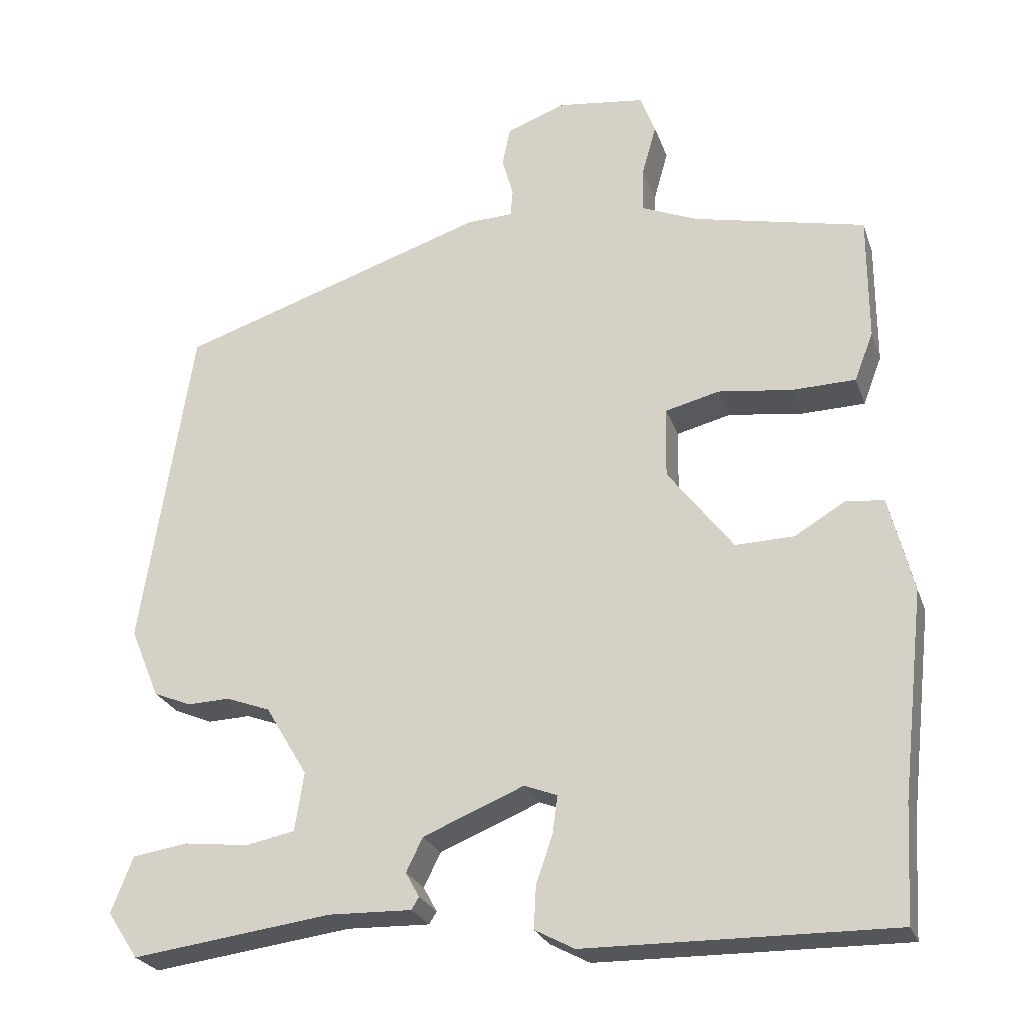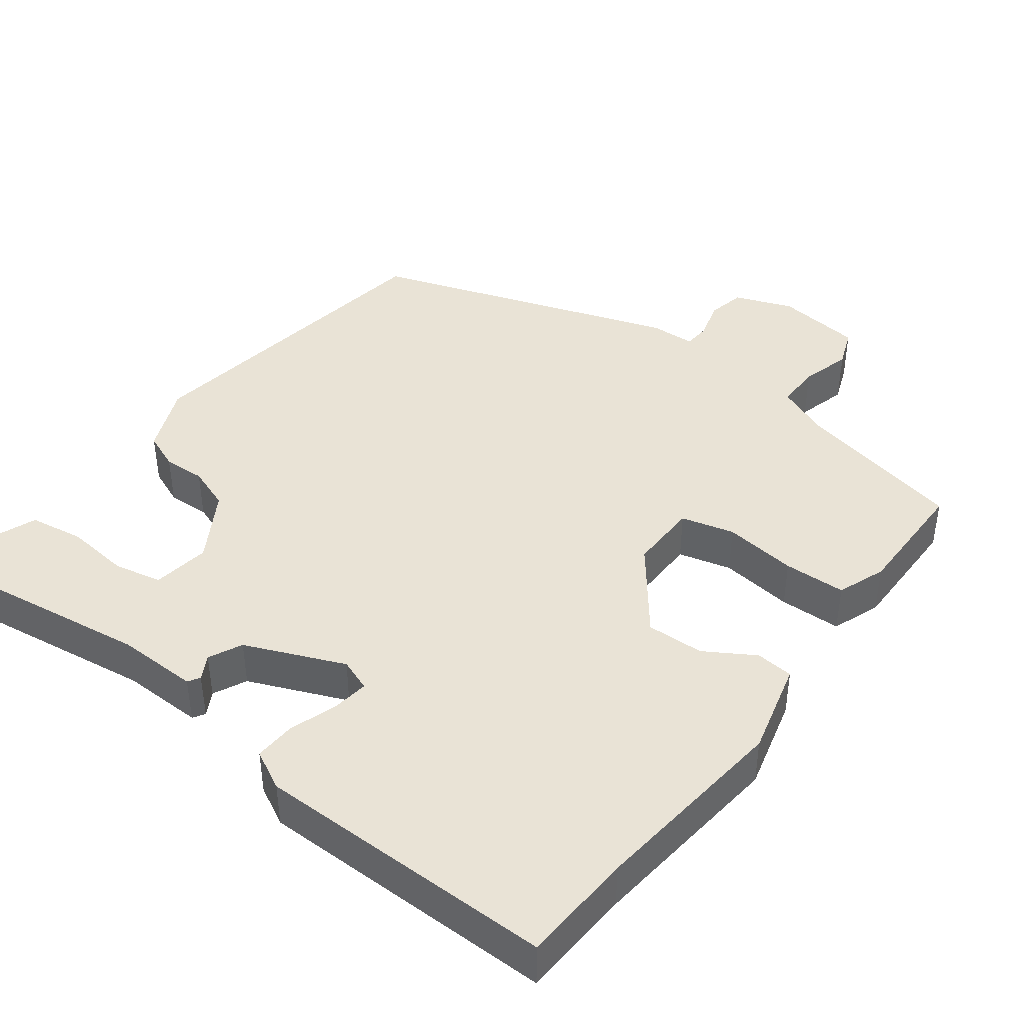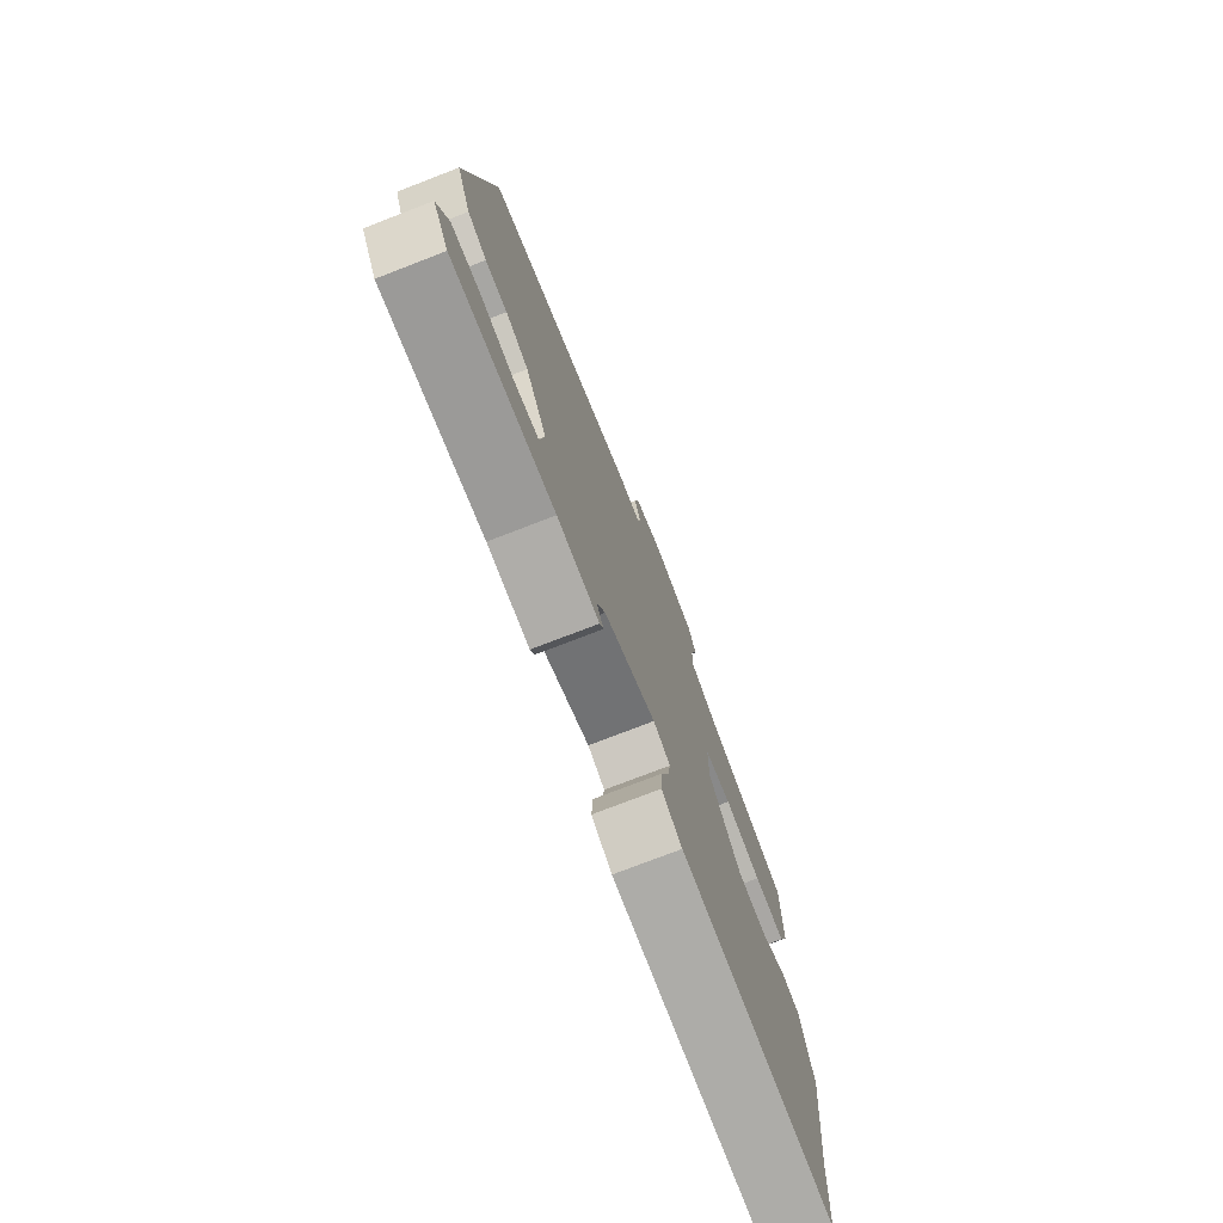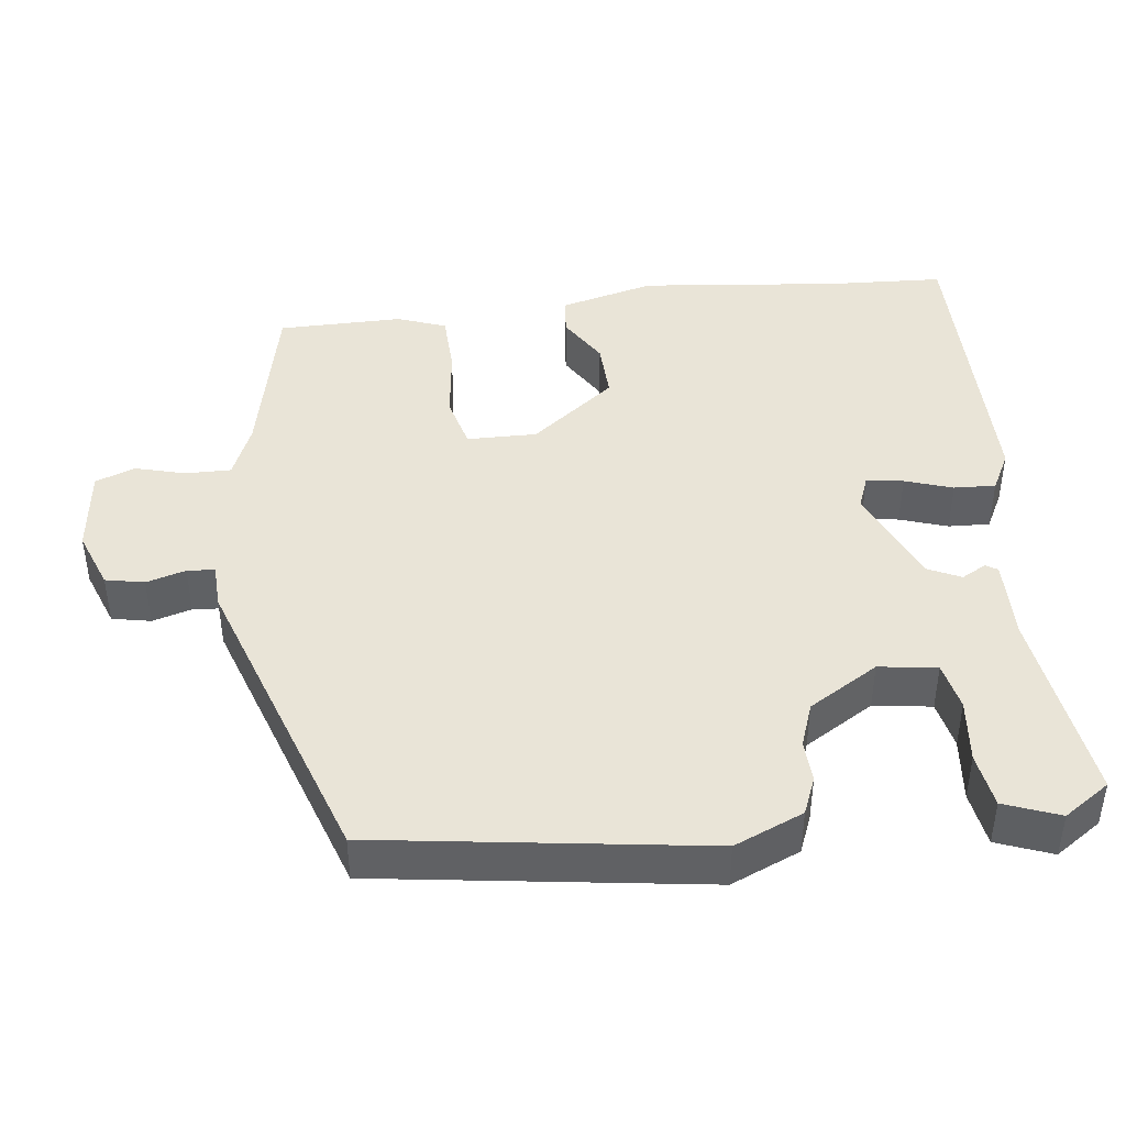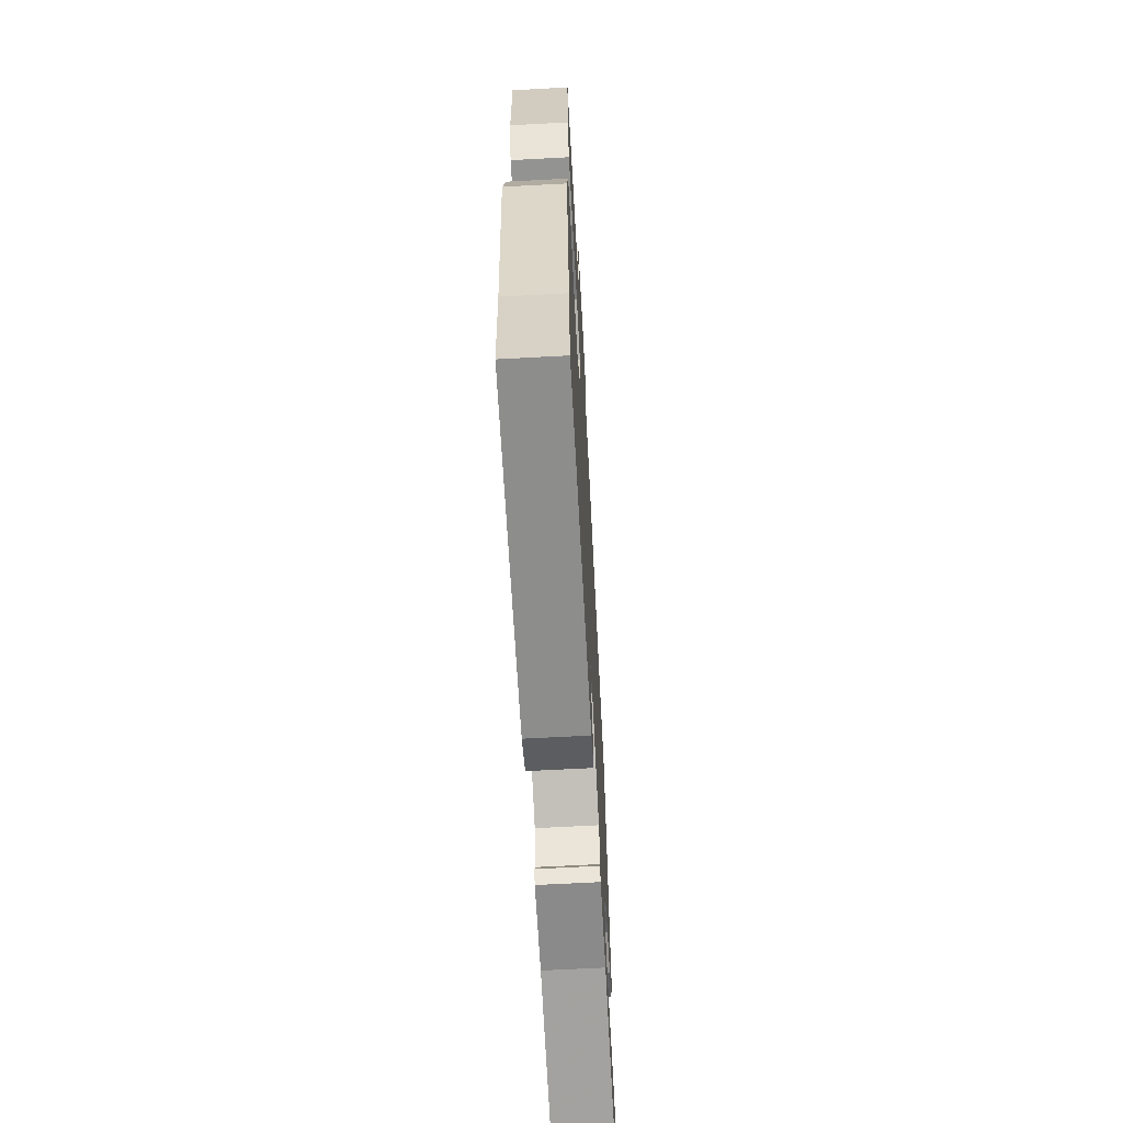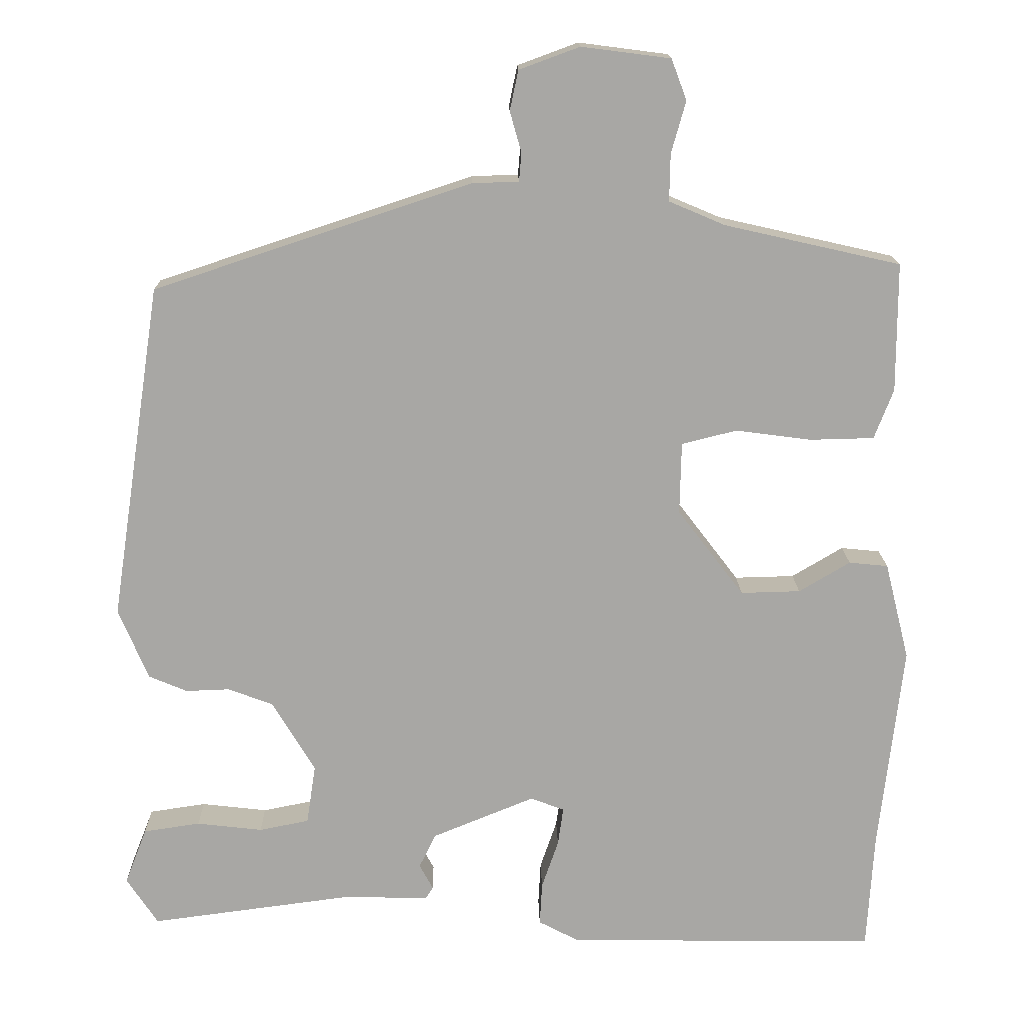
<metadata>
{"format":"obj","ext":"obj","renderer":"f3d","projection":"perspective","resolution":1024,"background":"white","views":[{"elev":-25.3,"azim":-163.1,"up":"+Z"},{"elev":42.1,"azim":-143.4,"up":"+Y"},{"elev":-76.0,"azim":111.1,"up":"+Z"},{"elev":43.3,"azim":82.6,"up":"+Y"},{"elev":-65.2,"azim":-86.9,"up":"+Z"},{"elev":15.5,"azim":179.0,"up":"+Z"}]}
</metadata>
<code>
v 0.498 0.07 -0.49
v 0.232 0.07 -0.455
v 0.122 0.07 -0.458
v 0.112 0.07 -0.442
v 0.13 0.07 -0.409
v 0.108 0.07 -0.364
v -0.026 0.07 -0.309
v -0.07 0.07 -0.326
v -0.063 0.07 -0.376
v -0.041 0.07 -0.44
v -0.038 0.07 -0.496
v -0.091 0.07 -0.524
v -0.498 0.07 -0.529
v -0.507 0.07 -0.376
v -0.538 0.07 -0.103
v -0.506 0.07 0.025
v -0.455 0.07 0.03
v -0.388 0.07 -0.01
v -0.31 0.07 -0.012
v -0.223 0.07 0.102
v -0.225 0.07 0.196
v -0.297 0.07 0.214
v -0.396 0.07 0.201
v -0.48 0.07 0.203
v -0.505 0.07 0.268
v -0.505 0.07 0.436
v -0.275 0.07 0.488
v -0.202 0.07 0.519
v -0.203 0.07 0.58
v -0.222 0.07 0.648
v -0.202 0.07 0.701
v -0.086 0.07 0.716
v -0.007 0.07 0.687
v 0.004 0.07 0.635
v -0.011 0.07 0.582
v -0.008 0.07 0.545
v 0.053 0.07 0.543
v 0.467 0.07 0.406
v 0.534 0.07 -0.034
v 0.495 0.07 -0.127
v 0.445 0.07 -0.148
v 0.388 0.07 -0.146
v 0.329 0.07 -0.168
v 0.273 0.07 -0.262
v 0.285 0.07 -0.34
v 0.35 0.07 -0.353
v 0.436 0.07 -0.343
v 0.51 0.07 -0.354
v 0.539 0.07 -0.428
v 0.498 0 -0.49
v 0.232 0 -0.455
v 0.122 0 -0.458
v 0.112 0 -0.442
v 0.13 0 -0.409
v 0.108 0 -0.364
v -0.026 0 -0.309
v -0.07 0 -0.326
v -0.063 0 -0.376
v -0.041 0 -0.44
v -0.038 0 -0.496
v -0.091 0 -0.524
v -0.498 0 -0.529
v -0.507 0 -0.376
v -0.538 0 -0.103
v -0.506 0 0.025
v -0.455 0 0.03
v -0.388 0 -0.01
v -0.31 0 -0.012
v -0.223 0 0.102
v -0.225 0 0.196
v -0.297 0 0.214
v -0.396 0 0.201
v -0.48 0 0.203
v -0.505 0 0.268
v -0.505 0 0.436
v -0.275 0 0.488
v -0.202 0 0.519
v -0.203 0 0.58
v -0.222 0 0.648
v -0.202 0 0.701
v -0.086 0 0.716
v -0.007 0 0.687
v 0.004 0 0.635
v -0.011 0 0.582
v -0.008 0 0.545
v 0.053 0 0.543
v 0.467 0 0.406
v 0.534 0 -0.034
v 0.495 0 -0.127
v 0.445 0 -0.148
v 0.388 0 -0.146
v 0.329 0 -0.168
v 0.273 0 -0.262
v 0.285 0 -0.34
v 0.35 0 -0.353
v 0.436 0 -0.343
v 0.51 0 -0.354
v 0.539 0 -0.428
f 46 47 48 49
f 45 46 49 1
f 39 40 41 42
f 39 42 43
f 36 37 38 39
f 36 39 43
f 32 33 34 35
f 32 35 36
f 29 30 31 32
f 28 29 32 36
f 27 28 36 43
f 22 23 24 25
f 21 22 25 26
f 15 16 17 18
f 14 15 18 19
f 13 14 19 20
f 9 10 11 12
f 8 9 12 13
f 2 3 4 5
f 45 1 2 5
f 44 45 5 6
f 21 26 27 43
f 20 21 43 44
f 8 13 20
f 7 8 20
f 6 7 20 44
f 98 97 96 95
f 50 98 95 94
f 91 90 89 88
f 92 91 88
f 88 87 86 85
f 92 88 85
f 84 83 82 81
f 85 84 81
f 81 80 79 78
f 85 81 78 77
f 92 85 77 76
f 74 73 72 71
f 75 74 71 70
f 67 66 65 64
f 68 67 64 63
f 69 68 63 62
f 61 60 59 58
f 62 61 58 57
f 54 53 52 51
f 54 51 50 94
f 55 54 94 93
f 92 76 75 70
f 93 92 70 69
f 69 62 57
f 69 57 56
f 93 69 56 55
f 1 50 51 2
f 2 51 52 3
f 3 52 53 4
f 4 53 54 5
f 5 54 55 6
f 6 55 56 7
f 7 56 57 8
f 8 57 58 9
f 9 58 59 10
f 10 59 60 11
f 11 60 61 12
f 12 61 62 13
f 13 62 63 14
f 14 63 64 15
f 15 64 65 16
f 16 65 66 17
f 17 66 67 18
f 18 67 68 19
f 19 68 69 20
f 20 69 70 21
f 21 70 71 22
f 22 71 72 23
f 23 72 73 24
f 24 73 74 25
f 25 74 75 26
f 26 75 76 27
f 27 76 77 28
f 28 77 78 29
f 29 78 79 30
f 30 79 80 31
f 31 80 81 32
f 32 81 82 33
f 33 82 83 34
f 34 83 84 35
f 35 84 85 36
f 36 85 86 37
f 37 86 87 38
f 38 87 88 39
f 39 88 89 40
f 40 89 90 41
f 41 90 91 42
f 42 91 92 43
f 43 92 93 44
f 44 93 94 45
f 45 94 95 46
f 46 95 96 47
f 47 96 97 48
f 48 97 98 49
f 49 98 50 1

</code>
